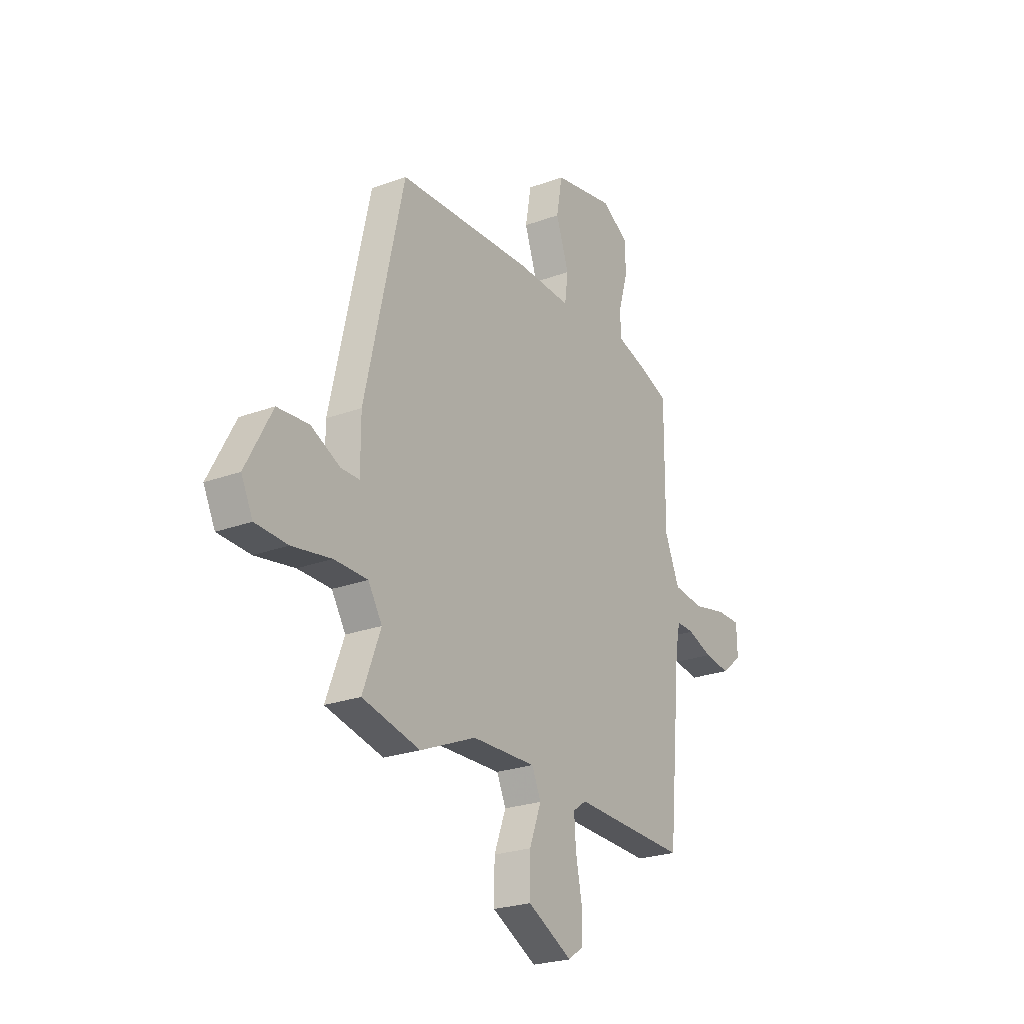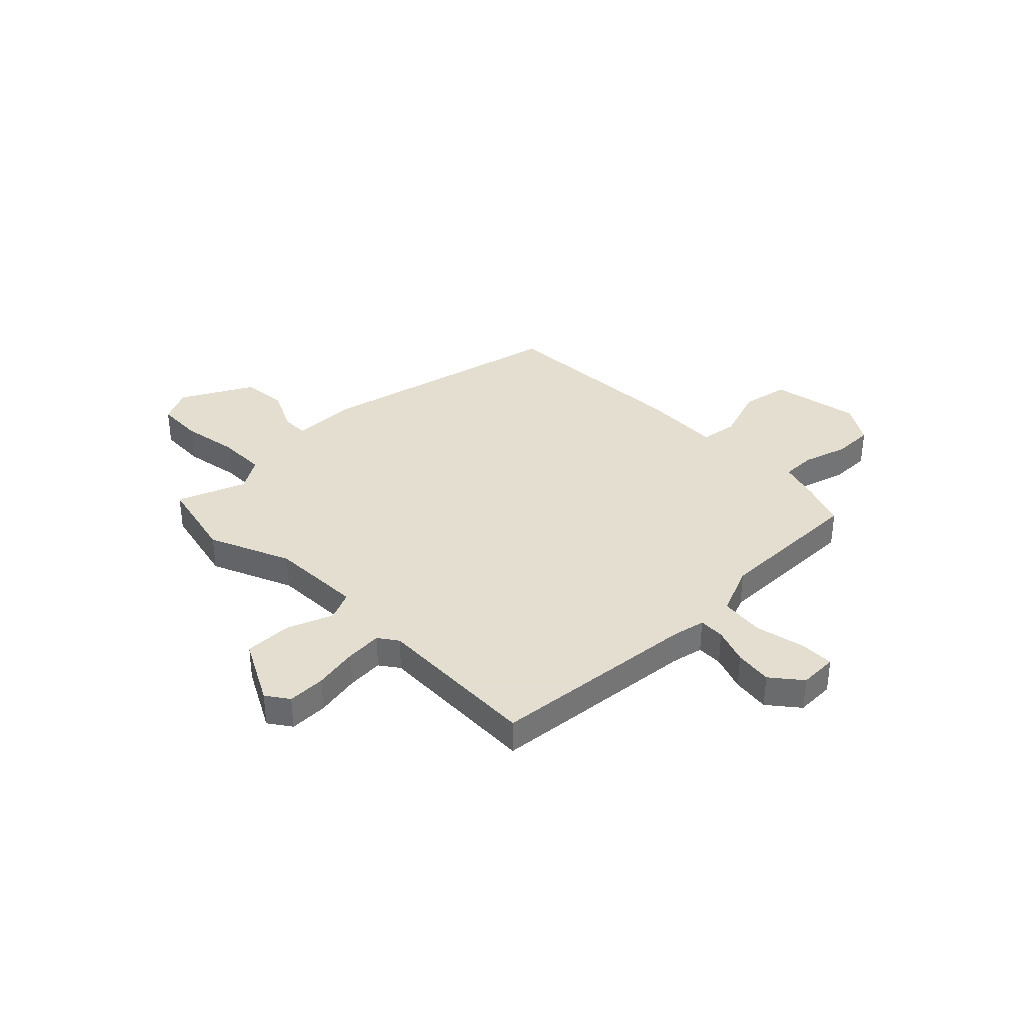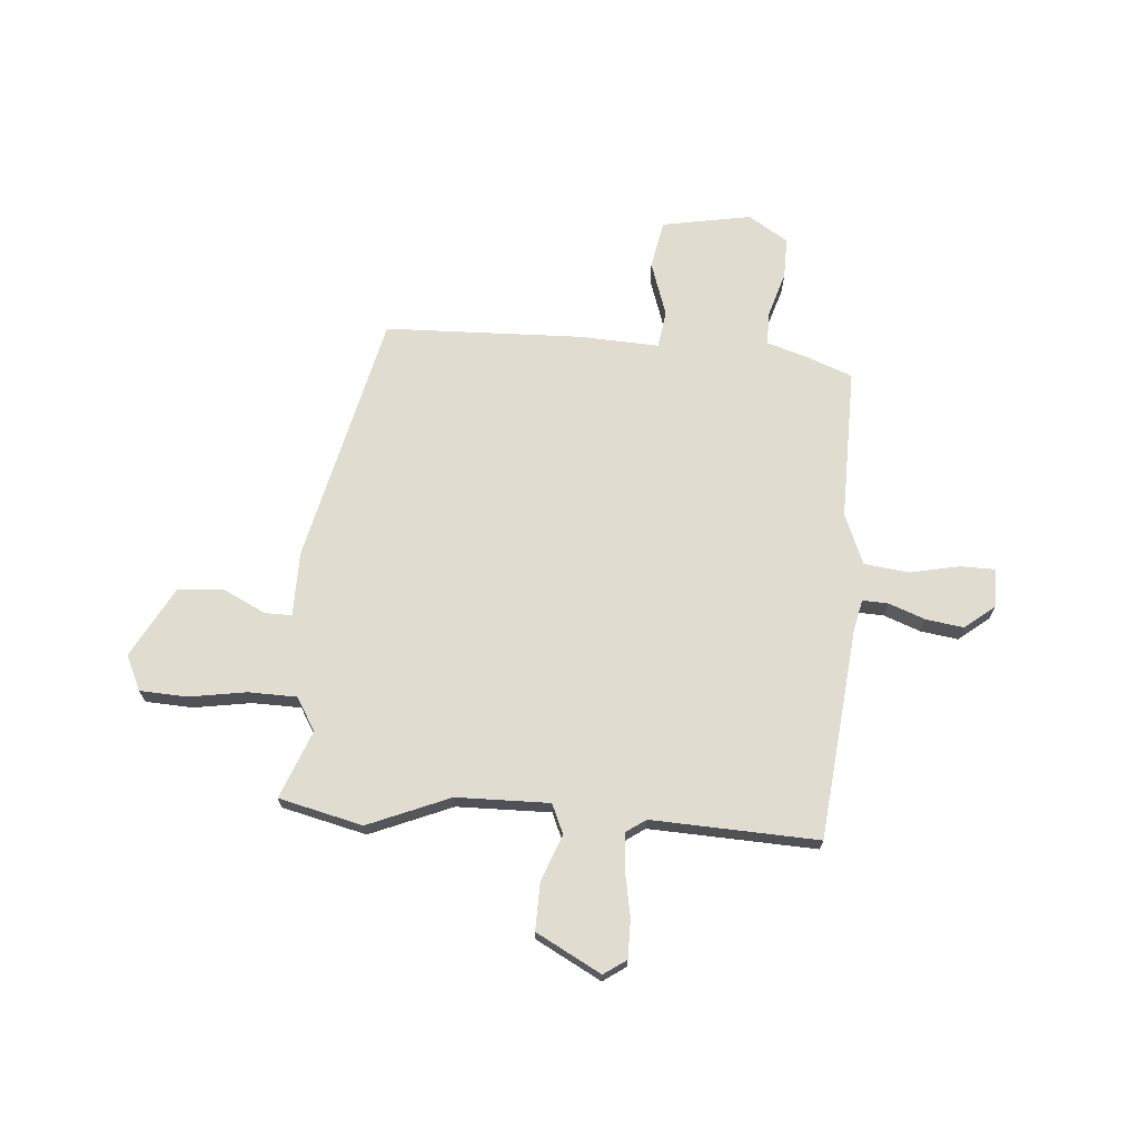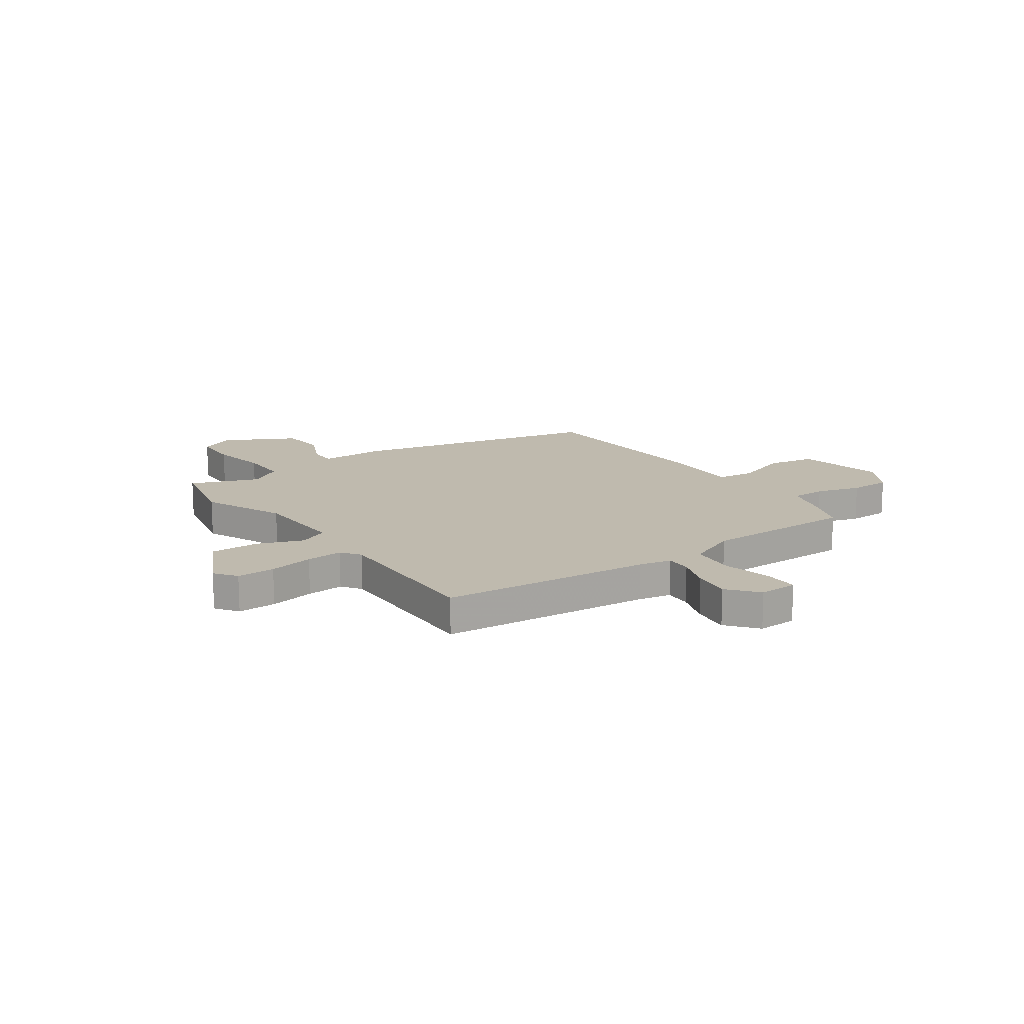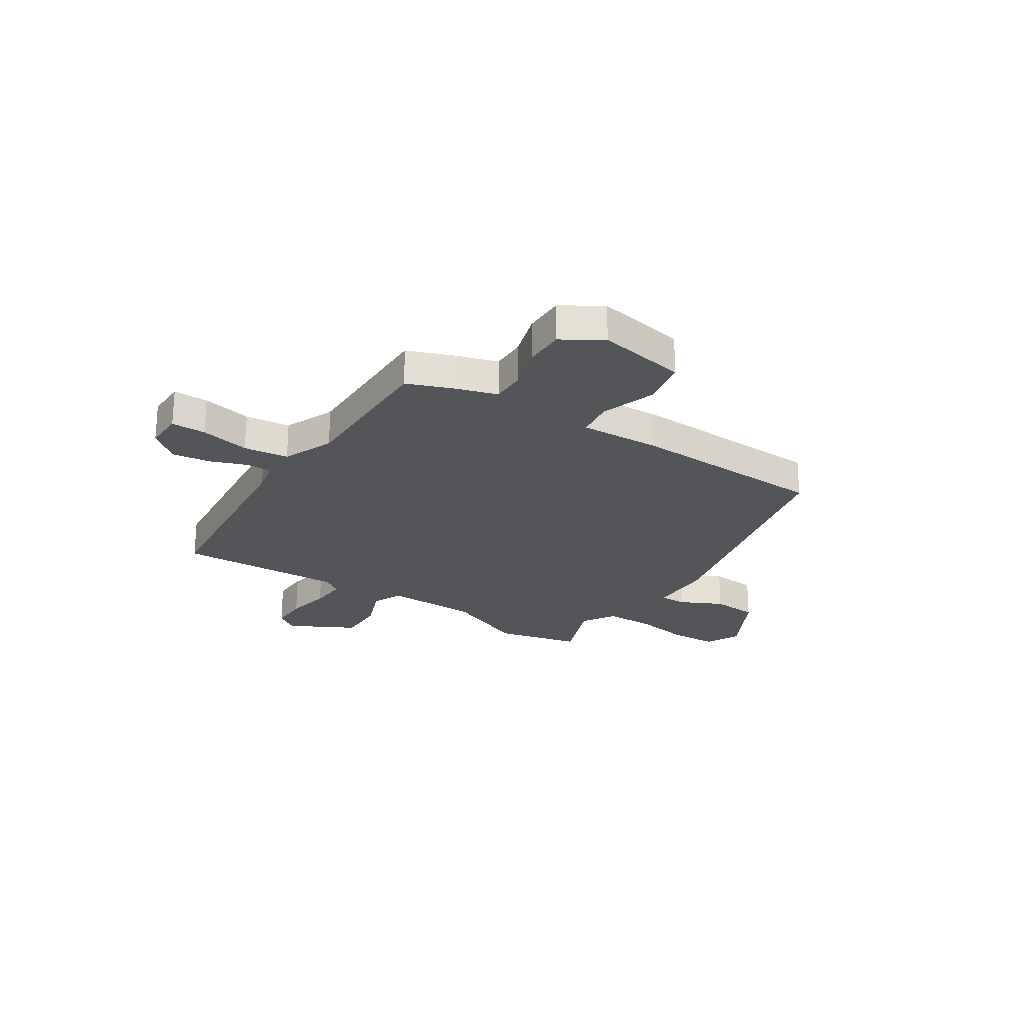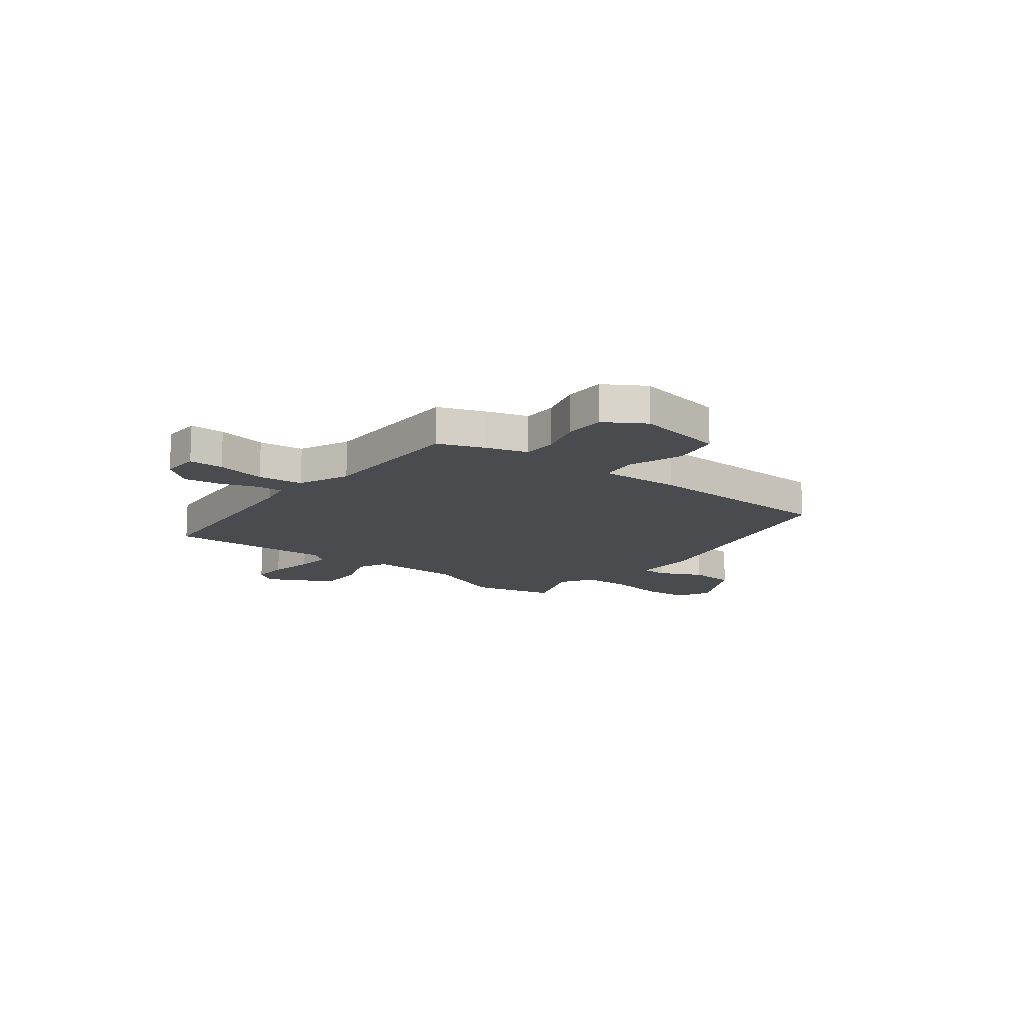
<metadata>
{"format":"obj","ext":"obj","renderer":"f3d","projection":"perspective","resolution":1024,"background":"white","views":[{"elev":-24.3,"azim":121.5,"up":"+Z"},{"elev":35.9,"azim":-134.5,"up":"+Y"},{"elev":69.6,"azim":-175.0,"up":"+Y"},{"elev":15.5,"azim":-125.4,"up":"+Y"},{"elev":-24.3,"azim":-32.7,"up":"+Y"},{"elev":-13.7,"azim":-37.9,"up":"+Y"}]}
</metadata>
<code>
v 0.518 0.07 -0.496
v 0.353 0.07 -0.534
v 0.193 0.07 -0.466
v 0.01 0.07 -0.461
v -0.016 0.07 -0.519
v 0.018 0.07 -0.609
v 0.019 0.07 -0.703
v -0.109 0.07 -0.77
v -0.153 0.07 -0.739
v -0.152 0.07 -0.664
v -0.135 0.07 -0.576
v -0.13 0.07 -0.504
v -0.168 0.07 -0.477
v -0.495 0.07 -0.488
v -0.533 0.07 -0.075
v -0.546 0.07 -0.012
v -0.597 0.07 -0.014
v -0.668 0.07 -0.04
v -0.742 0.07 -0.05
v -0.801 0.07 -0.002
v -0.799 0.07 0.074
v -0.731 0.07 0.074
v -0.634 0.07 0.053
v -0.546 0.07 0.063
v -0.504 0.07 0.162
v -0.505 0.07 0.46
v -0.414 0.07 0.494
v -0.334 0.07 0.518
v -0.334 0.07 0.585
v -0.36 0.07 0.672
v -0.36 0.07 0.752
v -0.282 0.07 0.8
v -0.107 0.07 0.767
v -0.09 0.07 0.673
v -0.127 0.07 0.566
v -0.117 0.07 0.493
v 0.041 0.07 0.499
v 0.427 0.07 0.483
v 0.538 0.07 -0.01
v 0.538 0.07 -0.137
v 0.591 0.07 -0.137
v 0.674 0.07 -0.097
v 0.764 0.07 -0.104
v 0.839 0.07 -0.244
v 0.806 0.07 -0.312
v 0.714 0.07 -0.316
v 0.602 0.07 -0.297
v 0.507 0.07 -0.298
v 0.467 0.07 -0.362
v 0.518 0 -0.496
v 0.353 0 -0.534
v 0.193 0 -0.466
v 0.01 0 -0.461
v -0.016 0 -0.519
v 0.018 0 -0.609
v 0.019 0 -0.703
v -0.109 0 -0.77
v -0.153 0 -0.739
v -0.152 0 -0.664
v -0.135 0 -0.576
v -0.13 0 -0.504
v -0.168 0 -0.477
v -0.495 0 -0.488
v -0.533 0 -0.075
v -0.546 0 -0.012
v -0.597 0 -0.014
v -0.668 0 -0.04
v -0.742 0 -0.05
v -0.801 0 -0.002
v -0.799 0 0.074
v -0.731 0 0.074
v -0.634 0 0.053
v -0.546 0 0.063
v -0.504 0 0.162
v -0.505 0 0.46
v -0.414 0 0.494
v -0.334 0 0.518
v -0.334 0 0.585
v -0.36 0 0.672
v -0.36 0 0.752
v -0.282 0 0.8
v -0.107 0 0.767
v -0.09 0 0.673
v -0.127 0 0.566
v -0.117 0 0.493
v 0.041 0 0.499
v 0.427 0 0.483
v 0.538 0 -0.01
v 0.538 0 -0.137
v 0.591 0 -0.137
v 0.674 0 -0.097
v 0.764 0 -0.104
v 0.839 0 -0.244
v 0.806 0 -0.312
v 0.714 0 -0.316
v 0.602 0 -0.297
v 0.507 0 -0.298
v 0.467 0 -0.362
f 44 45 46 47
f 44 47 48
f 41 42 43 44
f 40 41 44 48
f 39 40 48 49
f 36 37 38 39
f 32 33 34 35
f 32 35 36
f 29 30 31 32
f 28 29 32 36
f 25 26 27 28
f 24 25 28 36
f 20 21 22 23
f 20 23 24
f 17 18 19 20
f 16 17 20 24
f 15 16 24 36
f 13 14 15 36
f 8 9 10 11
f 8 11 12
f 5 6 7 8
f 5 8 12
f 4 5 12 13
f 49 1 2 3
f 49 3 4
f 36 39 49
f 4 13 36 49
f 96 95 94 93
f 97 96 93
f 93 92 91 90
f 97 93 90 89
f 98 97 89 88
f 88 87 86 85
f 84 83 82 81
f 85 84 81
f 81 80 79 78
f 85 81 78 77
f 77 76 75 74
f 85 77 74 73
f 72 71 70 69
f 73 72 69
f 69 68 67 66
f 73 69 66 65
f 85 73 65 64
f 85 64 63 62
f 60 59 58 57
f 61 60 57
f 57 56 55 54
f 61 57 54
f 62 61 54 53
f 52 51 50 98
f 53 52 98
f 98 88 85
f 98 85 62 53
f 1 50 51 2
f 2 51 52 3
f 3 52 53 4
f 4 53 54 5
f 5 54 55 6
f 6 55 56 7
f 7 56 57 8
f 8 57 58 9
f 9 58 59 10
f 10 59 60 11
f 11 60 61 12
f 12 61 62 13
f 13 62 63 14
f 14 63 64 15
f 15 64 65 16
f 16 65 66 17
f 17 66 67 18
f 18 67 68 19
f 19 68 69 20
f 20 69 70 21
f 21 70 71 22
f 22 71 72 23
f 23 72 73 24
f 24 73 74 25
f 25 74 75 26
f 26 75 76 27
f 27 76 77 28
f 28 77 78 29
f 29 78 79 30
f 30 79 80 31
f 31 80 81 32
f 32 81 82 33
f 33 82 83 34
f 34 83 84 35
f 35 84 85 36
f 36 85 86 37
f 37 86 87 38
f 38 87 88 39
f 39 88 89 40
f 40 89 90 41
f 41 90 91 42
f 42 91 92 43
f 43 92 93 44
f 44 93 94 45
f 45 94 95 46
f 46 95 96 47
f 47 96 97 48
f 48 97 98 49
f 49 98 50 1

</code>
